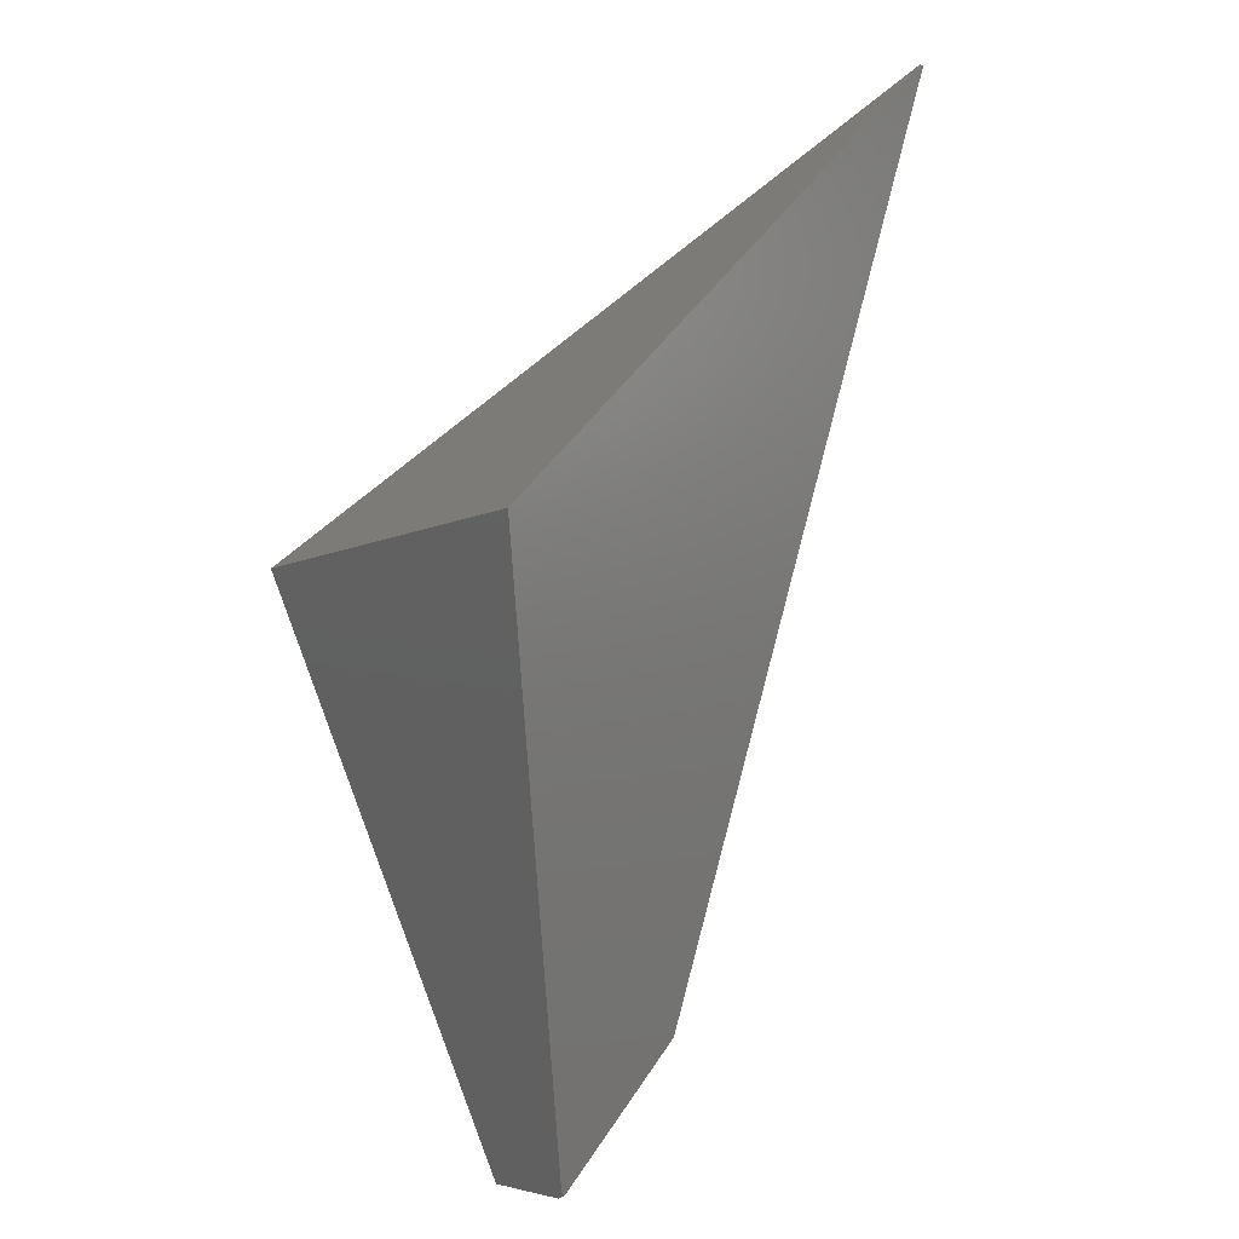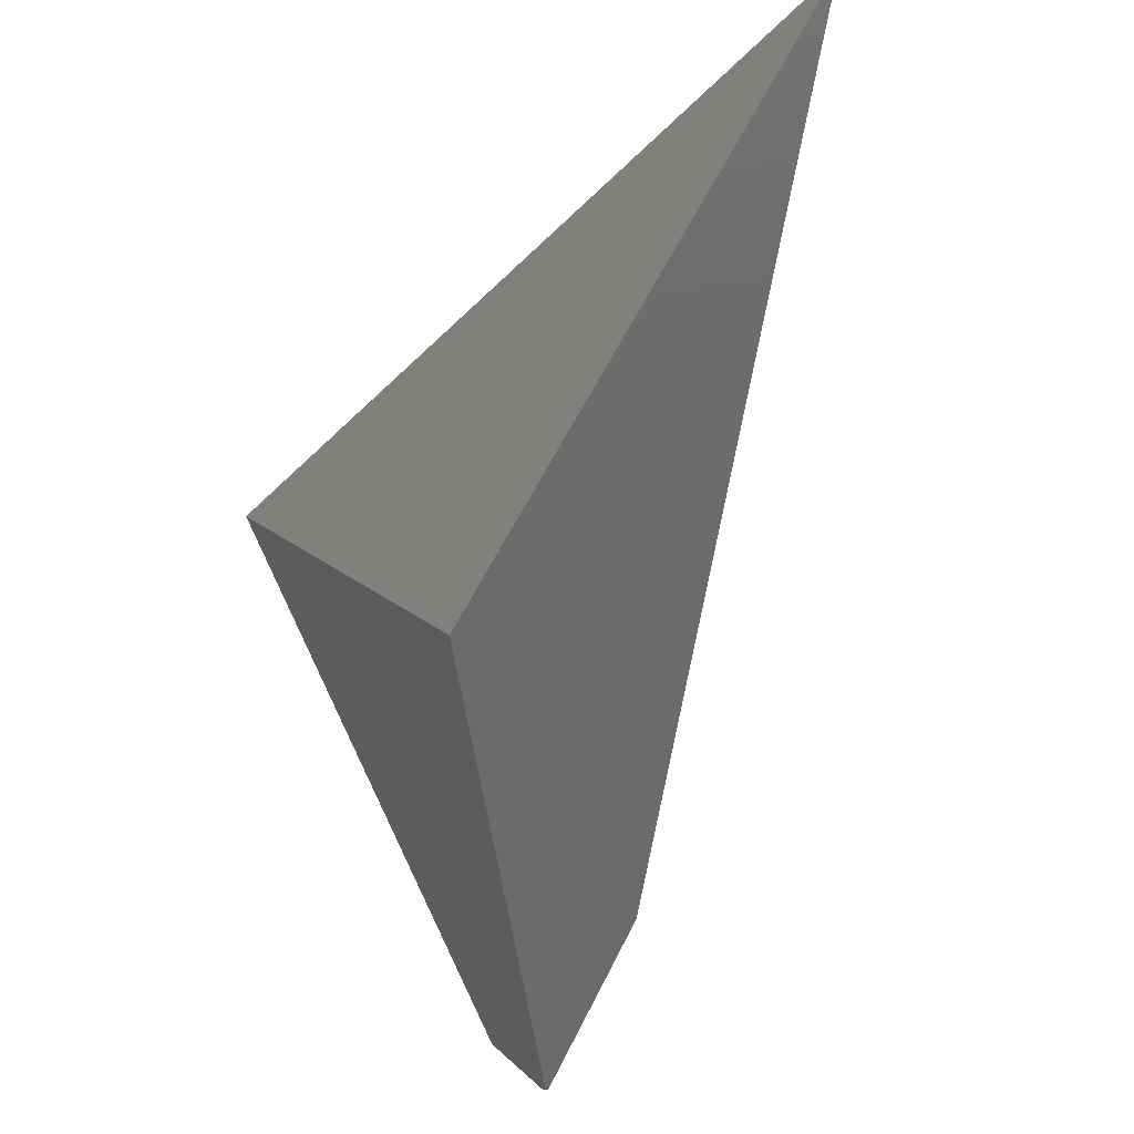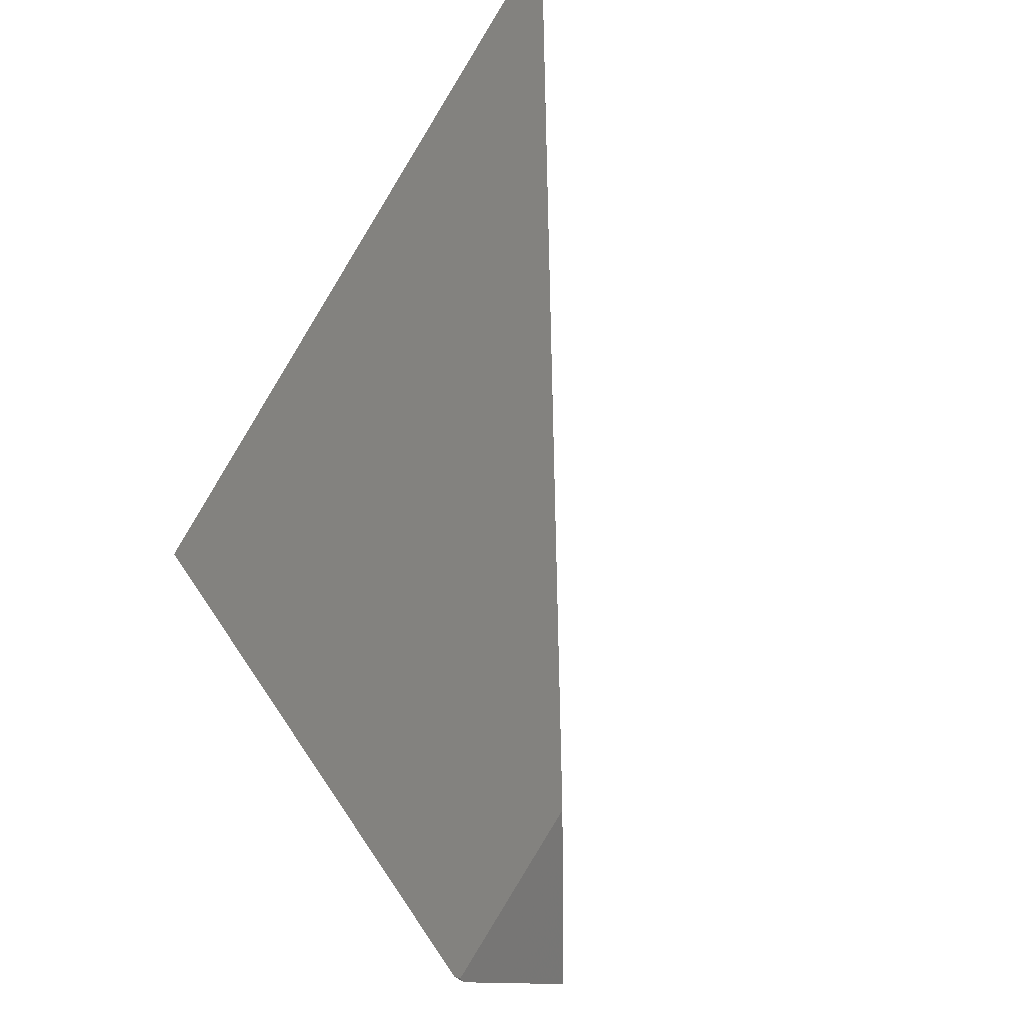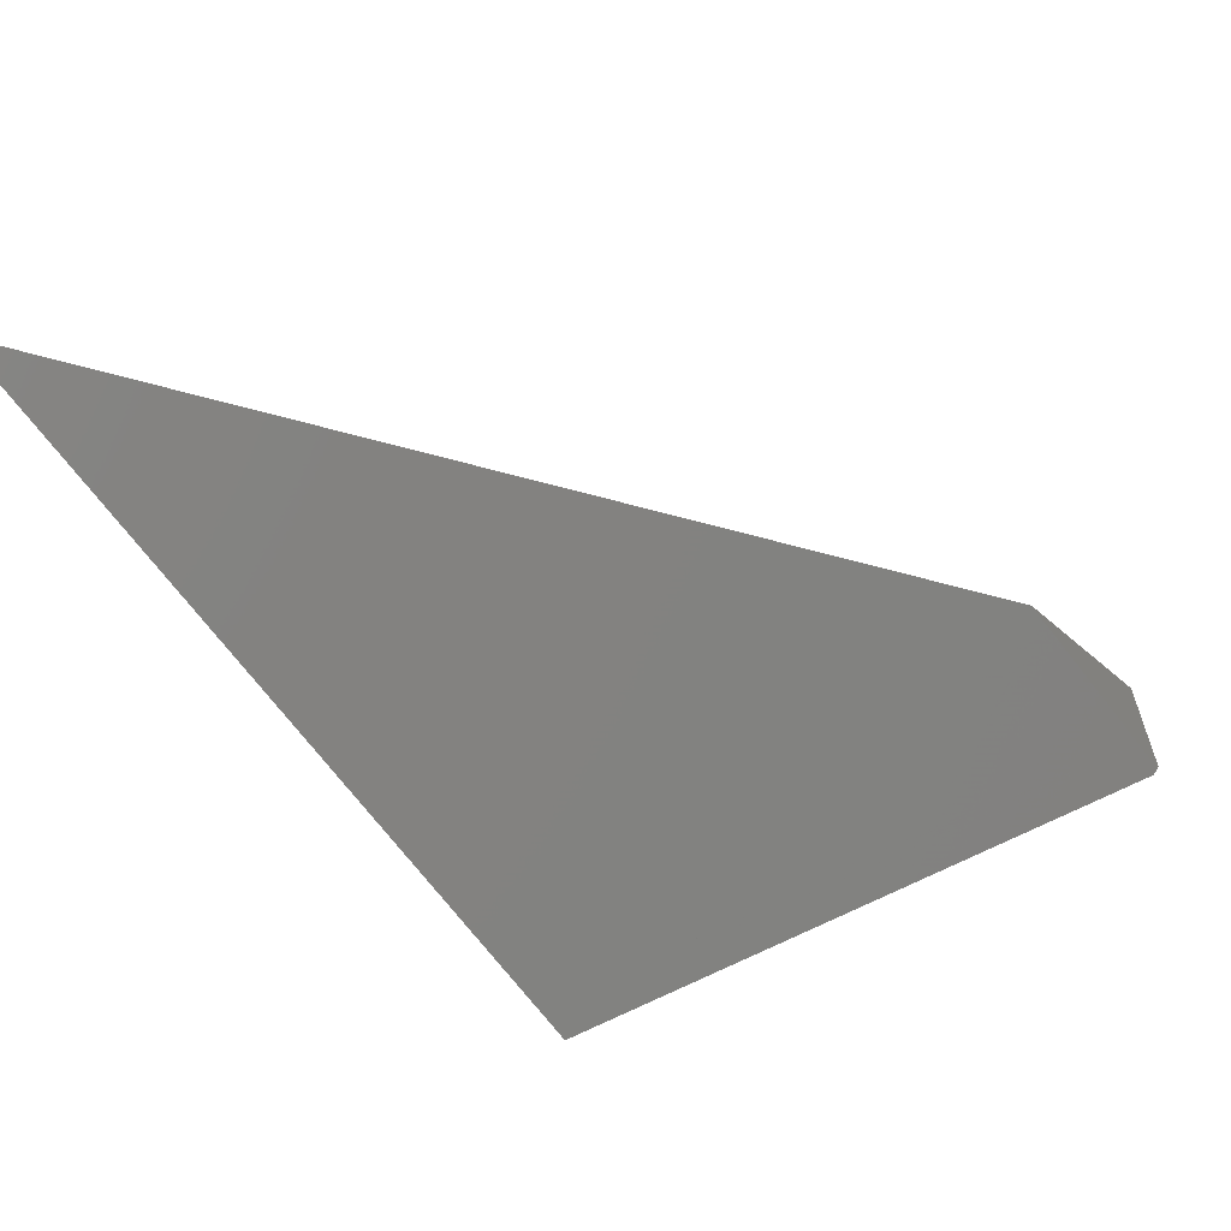
<metadata>
{"format":"stl","ext":"stl","renderer":"f3d","projection":"perspective","resolution":1024,"background":"white","views":[{"elev":-72.3,"azim":-86.4,"up":"+Y"},{"elev":-51.1,"azim":-82.5,"up":"+Y"},{"elev":56.8,"azim":57.2,"up":"+Z"},{"elev":66.3,"azim":-24.8,"up":"+Z"}]}
</metadata>
<code>
# stl→obj: 157 verts, 659 faces
v 0.593 -0.6026 -0.6276
v 0.6026 -0.5776 -0.643
v 0.5871 -0.618 -0.618
v 0.5752 -0.6445 -0.5987
v 0.5776 -0.643 -0.6026
v 0.5712 -0.647 -0.6001
v 0.5869 -0.6188 -0.6176
v 0.5789 -0.6397 -0.6046
v 0.5657 -0.647 -0.6001
v 0.5695 -0.6295 -0.5895
v 0.5744 -0.6425 -0.5974
v 0.5693 -0.6291 -0.5892
v 0.569 -0.6282 -0.5887
v 0.569 -0.6283 -0.5887
v 0.5692 -0.6288 -0.589
v 0.5634 -0.6133 -0.5796
v 0.5602 -0.605 -0.5745
v 0.5459 -0.5671 -0.5513
v 0.5451 -0.5652 -0.5501
v 0.5439 -0.5618 -0.548
v 0.5553 -0.5919 -0.5664
v 0.5549 -0.5909 -0.5658
v 0.2674 -0.3809 -0.7646
v 0.2611 -0.3974 -0.7544
v 0.1675 -0.6423 -0.603
v 0.1663 -0.6456 -0.601
v 0.1657 -0.647 -0.6001
v 0.1726 -0.6289 -0.6113
v 0.169 -0.6383 -0.6055
v 0.1615 -0.6358 -0.5933
v 0.1644 -0.6435 -0.598
v 0.1614 -0.6355 -0.5931
v 0.1615 -0.6357 -0.5932
v 0 -0.2074 -0.332
v -2.776e-17 -0.2073 -0.332
v -5.551e-17 -0.2074 -0.332
v 2.776e-17 -0.2074 -0.332
v 2.776e-17 -0.2073 -0.332
v 0 -0.2073 -0.332
v -1.388e-17 -0.2073 -0.332
v -3.469e-18 -0.2082 -0.332
v -2.776e-17 -0.2083 -0.332
v 2.776e-17 -0.2082 -0.332
v -2.776e-17 -0.2082 -0.332
v 0 -0.2082 -0.332
v 1.388e-17 -0.2073 -0.332
v 0.1807 -0.6078 -0.6243
v 0.1779 -0.615 -0.6199
v 0.1768 -0.6179 -0.6181
v 0.1768 -0.618 -0.618
v 0.1766 -0.6185 -0.6177
v 0.1767 -0.6182 -0.6179
v 0.159 -0.6291 -0.5892
v 0.1551 -0.6188 -0.5829
v 0.1544 -0.6171 -0.5818
v 0.1544 -0.617 -0.5818
v 0.1574 -0.6249 -0.5866
v 0.1552 -0.6191 -0.5831
v 0.1551 -0.6189 -0.583
v 0.1574 -0.625 -0.5867
v 0.1576 -0.6253 -0.5869
v 0.1589 -0.6289 -0.5891
v 0.1589 -0.629 -0.5891
v 0.1574 -0.6251 -0.5867
v 0.074 -0.4045 -0.4517
v 0.1507 -0.6072 -0.5758
v 0.153 -0.6134 -0.5796
v 0.1542 -0.6166 -0.5815
v 0.02897 -0.2855 -0.3789
v 0.07192 -0.399 -0.4484
v 0.07335 -0.4028 -0.4507
v 0.07244 -0.4004 -0.4492
v 0.02663 -0.2793 -0.3751
v 3.469e-18 -0.2089 -0.332
v 1.041e-17 -0.2083 -0.332
v 0.02701 -0.2803 -0.3757
v 0.0287 -0.2848 -0.3784
v -7.247e-19 -0.2052 -0.332
v 0.5337 -0.5351 -0.5316
v 0.2706 -0.3724 -0.7698
v 0.2701 -0.3721 -0.769
v 0.2703 -0.3722 -0.7693
v 0.27 -0.3721 -0.7689
v 0.5285 -0.5318 -0.5297
v 0.5026 -0.5158 -0.5198
v 0.5007 -0.5147 -0.5191
v 0.4989 -0.5135 -0.5184
v 0.4988 -0.5135 -0.5184
v 0.5053 -0.5175 -0.5209
v 0.5082 -0.5193 -0.522
v 0.5083 -0.5193 -0.522
v 0.3461 -0.4191 -0.4607
v 0.3617 -0.4287 -0.4666
v 0.3637 -0.4299 -0.4673
v 0.3637 -0.43 -0.4673
v 0.364 -0.4301 -0.4674
v 0.4769 -0.4999 -0.5101
v 0.4982 -0.5131 -0.5182
v 0.4987 -0.5134 -0.5184
v 0.0006689 -0.2056 -0.3309
v 0.0006687 -0.2056 -0.3309
v 0.0006739 -0.2056 -0.3309
v 0.0006819 -0.2056 -0.3309
v 0.000682 -0.2056 -0.3309
v 0.1961 -0.3264 -0.6493
v 0.1731 -0.3122 -0.6121
v 0.1964 -0.3265 -0.6497
v 0.0006685 -0.2056 -0.3309
v 0.0006604 -0.2056 -0.3309
v 0.0006478 -0.2056 -0.3309
v 0.07197 -0.2497 -0.4484
v 0.07147 -0.2493 -0.4476
v 0.0009675 -0.2058 -0.3304
v 0.0009684 -0.2058 -0.3304
v 0.0009602 -0.2058 -0.3304
v 0.0009494 -0.2058 -0.3304
v 0.0009494 -0.2058 -0.3305
v 0.0009492 -0.2058 -0.3305
v 0.000949 -0.2058 -0.3305
v 0.2554 -0.363 -0.7452
v 0.256 -0.3634 -0.7462
v 0.2553 -0.363 -0.7451
v 0.0009439 -0.2058 -0.3305
v 0.0008226 -0.2057 -0.3307
v 0.0006827 -0.2056 -0.3309
v 0.0006824 -0.2056 -0.3309
v 0.1989 -0.3281 -0.6538
v 0.0006477 -0.2056 -0.3309
v 0.0006446 -0.2056 -0.3309
v 0.0006398 -0.2056 -0.331
v 1.691e-17 -0.2052 -0.332
v 0 -0.2052 -0.332
v 4.25e-17 -0.2052 -0.332
v 0.001143 -0.2059 -0.3301
v 0.02931 -0.2233 -0.3408
v 0.001066 -0.2058 -0.3303
v 0.269 -0.3714 -0.7672
v 0.2663 -0.3697 -0.7628
v 0.2662 -0.3697 -0.7628
v 0.2661 -0.3696 -0.7625
v 0.266 -0.3696 -0.7623
v 0.266 -0.3696 -0.7624
v 0.2644 -0.3686 -0.7598
v 0.2643 -0.3685 -0.7596
v 0.2642 -0.3685 -0.7594
v 0.2641 -0.3684 -0.7593
v 0.264 -0.3683 -0.7591
v 0.2639 -0.3683 -0.759
v 0.2639 -0.3683 -0.7589
v 0.2621 -0.3672 -0.7561
v 0.2621 -0.3671 -0.756
v 0.2619 -0.367 -0.7558
v 0.2619 -0.367 -0.7557
v 0.2616 -0.3668 -0.7552
v 0.2607 -0.3663 -0.7539
v 0.2607 -0.3663 -0.7538
v 0.2618 -0.367 -0.7557
f 1 2 2
f 3 1 2
f 4 5 6
f 4 5 2
f 4 4 6
f 4 4 2
f 3 7 2
f 8 7 2
f 9 10 11
f 11 10 2
f 5 6 9
f 9 5 8
f 8 5 2
f 4 6 9
f 9 4 11
f 11 4 2
f 10 12 2
f 13 14 2
f 14 15 2
f 15 15 2
f 12 15 2
f 15 15 2
f 13 16 2
f 17 16 2
f 18 19 2
f 20 19 2
f 17 17 2
f 17 21 2
f 22 21 2
f 18 22 2
f 23 2 1
f 1 24 23
f 23 24 23
f 25 8 9
f 9 26 25
f 25 26 23
f 26 27 9
f 26 27 23
f 28 7 8
f 8 29 28
f 28 29 23
f 25 29 8
f 25 29 23
f 30 10 9
f 9 31 30
f 30 31 23
f 27 31 9
f 27 31 23
f 32 12 10
f 10 33 32
f 32 33 23
f 30 33 10
f 30 33 23
f 34 35 23
f 36 37 23
f 38 39 23
f 40 35 23
f 41 42 23
f 43 44 23
f 34 45 23
f 36 34 23
f 46 35 23
f 47 24 1
f 47 24 23
f 47 1 3
f 3 48 47
f 47 48 23
f 49 48 3
f 49 48 23
f 49 50 3
f 49 50 23
f 28 51 7
f 28 51 23
f 51 7 3
f 3 52 51
f 51 52 23
f 50 52 3
f 50 52 23
f 50 50 3
f 50 50 23
f 32 53 12
f 32 53 23
f 54 55 14
f 54 55 23
f 55 14 13
f 13 56 55
f 55 56 23
f 56 56 13
f 56 56 23
f 56 56 13
f 56 56 23
f 57 58 15
f 57 58 23
f 58 15 14
f 14 59 58
f 58 59 23
f 54 59 14
f 54 59 23
f 54 54 14
f 54 54 23
f 57 60 15
f 57 60 23
f 60 15 15
f 15 60 60
f 60 60 23
f 60 60 15
f 60 60 23
f 60 60 15
f 60 60 23
f 61 62 15
f 61 62 23
f 62 15 12
f 12 63 62
f 62 63 23
f 53 63 12
f 53 63 23
f 53 53 12
f 53 53 23
f 61 64 15
f 61 64 23
f 64 15 15
f 15 64 64
f 64 64 23
f 64 64 15
f 64 64 23
f 64 60 15
f 64 60 23
f 65 66 16
f 65 66 23
f 66 16 13
f 13 67 66
f 66 67 23
f 68 67 13
f 68 67 23
f 68 56 13
f 68 56 23
f 69 70 17
f 69 70 23
f 65 16 17
f 17 71 65
f 65 71 23
f 72 71 17
f 72 71 23
f 72 70 17
f 72 70 23
f 69 69 17
f 69 69 23
f 69 17 17
f 17 69 69
f 69 17 17
f 17 69 69
f 69 69 23
f 69 69 17
f 69 69 23
f 69 17 17
f 17 69 69
f 69 17 17
f 17 69 69
f 69 69 23
f 69 69 17
f 69 69 23
f 69 69 17
f 69 69 23
f 69 17 17
f 17 69 69
f 69 17 17
f 17 69 69
f 69 69 23
f 69 69 17
f 69 69 23
f 69 17 17
f 17 69 69
f 69 17 17
f 17 69 69
f 69 69 23
f 69 69 17
f 69 69 23
f 69 69 17
f 69 69 23
f 69 69 17
f 69 69 23
f 69 17 17
f 17 69 69
f 69 17 17
f 17 69 69
f 69 69 23
f 69 69 17
f 69 69 23
f 69 17 17
f 17 69 69
f 69 17 17
f 17 69 69
f 69 69 23
f 69 69 17
f 69 69 23
f 69 69 17
f 69 69 23
f 69 17 17
f 17 69 69
f 69 17 17
f 17 69 69
f 69 69 23
f 69 69 17
f 69 69 23
f 69 17 17
f 17 69 69
f 69 17 17
f 17 69 69
f 69 69 23
f 69 69 17
f 69 69 23
f 69 69 17
f 69 69 23
f 21 73 74
f 74 73 23
f 74 75 23
f 73 21 17
f 17 76 73
f 73 76 23
f 77 76 17
f 77 76 23
f 77 69 17
f 77 69 23
f 78 46 23
f 79 20 2
f 2 2 79
f 79 2 2
f 80 23 2
f 2 2 80
f 80 2 2
f 80 23 23
f 23 80 80
f 80 23 23
f 23 80 80
f 80 80 2
f 2 2 2
f 2 2 2
f 2 2 2
f 2 2 2
f 2 2 2
f 2 2 2
f 2 2 2
f 2 2 2
f 2 2 2
f 2 2 2
f 2 2 2
f 2 2 2
f 2 2 2
f 2 2 2
f 2 2 2
f 2 2 2
f 2 2 2
f 2 2 2
f 2 2 2
f 2 2 2
f 2 2 2
f 2 2 2
f 2 2 2
f 2 2 2
f 2 2 2
f 2 2 2
f 2 2 2
f 2 2 2
f 2 2 2
f 2 2 2
f 2 2 2
f 2 2 2
f 2 2 2
f 2 2 2
f 2 2 2
f 2 2 2
f 2 2 2
f 2 2 2
f 2 2 2
f 2 2 2
f 2 2 2
f 2 2 2
f 2 2 2
f 2 2 2
f 2 2 2
f 2 2 2
f 2 2 2
f 2 2 2
f 2 2 2
f 2 2 2
f 2 2 2
f 2 2 2
f 2 2 2
f 2 2 2
f 2 2 2
f 2 2 2
f 2 2 2
f 2 2 2
f 2 2 2
f 2 2 2
f 2 2 2
f 2 2 2
f 2 2 2
f 2 2 2
f 2 2 2
f 2 2 2
f 2 2 2
f 2 2 2
f 81 81 23
f 81 81 2
f 81 82 23
f 81 82 2
f 82 82 23
f 82 82 2
f 2 2 2
f 2 2 2
f 2 2 2
f 2 2 2
f 80 80 23
f 80 80 2
f 82 80 23
f 82 80 2
f 83 81 23
f 83 81 2
f 84 79 20
f 84 79 2
f 2 2 2
f 2 2 2
f 2 2 2
f 2 2 2
f 85 86 19
f 85 86 2
f 86 19 18
f 18 87 86
f 86 87 2
f 88 87 18
f 88 87 2
f 88 88 18
f 88 88 2
f 85 89 19
f 85 89 2
f 89 19 20
f 20 90 89
f 89 90 2
f 91 90 20
f 91 90 2
f 91 91 20
f 91 91 2
f 92 93 21
f 92 93 2
f 93 21 22
f 22 94 93
f 93 94 2
f 95 94 22
f 95 94 2
f 95 96 22
f 95 96 2
f 96 97 22
f 96 97 2
f 97 22 18
f 18 98 97
f 97 98 2
f 99 98 18
f 99 98 2
f 99 88 18
f 99 88 2
f 84 91 20
f 84 91 2
f 100 101 35
f 100 101 2
f 100 35 34
f 34 102 100
f 100 102 2
f 103 102 34
f 103 102 2
f 103 103 37
f 103 103 2
f 103 37 36
f 36 103 103
f 103 37 36
f 36 103 103
f 103 103 2
f 104 103 36
f 104 103 2
f 105 106 23
f 105 106 2
f 107 105 23
f 107 105 2
f 108 101 39
f 108 101 2
f 108 39 38
f 38 109 108
f 108 109 2
f 110 109 38
f 110 109 2
f 110 110 35
f 110 110 2
f 110 35 40
f 40 110 110
f 110 35 40
f 40 110 110
f 110 110 2
f 110 110 40
f 110 110 2
f 110 35 40
f 40 110 110
f 110 35 40
f 40 110 110
f 110 110 2
f 110 110 40
f 110 110 2
f 111 106 23
f 111 106 2
f 112 111 23
f 112 111 2
f 113 114 42
f 113 114 2
f 113 42 41
f 41 115 113
f 113 115 2
f 116 115 41
f 116 115 2
f 117 116 44
f 117 116 2
f 117 44 43
f 43 118 117
f 118 44 43
f 43 118 117
f 117 118 2
f 119 118 43
f 119 118 2
f 120 121 23
f 120 121 2
f 122 120 23
f 122 120 2
f 123 119 45
f 123 119 2
f 123 45 34
f 34 124 123
f 123 124 2
f 125 124 34
f 125 124 2
f 125 125 34
f 125 125 2
f 125 34 36
f 36 126 125
f 126 34 36
f 36 126 125
f 125 126 2
f 104 126 36
f 104 126 2
f 127 122 23
f 127 122 2
f 107 127 23
f 107 127 2
f 128 110 35
f 128 110 2
f 128 35 46
f 46 129 128
f 128 129 2
f 130 129 46
f 130 129 2
f 131 78 46
f 46 130 131
f 131 130 2
f 131 132 78
f 131 132 2
f 112 23 78
f 78 133 112
f 112 133 2
f 133 132 78
f 133 132 2
f 134 74 21
f 21 135 134
f 134 135 2
f 92 135 21
f 92 135 2
f 134 74 75
f 75 136 134
f 134 136 2
f 136 114 75
f 136 114 2
f 2 2 2
f 2 2 2
f 2 2 2
f 2 2 2
f 83 137 23
f 83 137 2
f 138 137 23
f 138 137 2
f 139 139 23
f 139 139 2
f 139 138 23
f 139 138 2
f 139 139 23
f 139 139 2
f 139 140 23
f 139 140 2
f 140 140 23
f 140 140 2
f 140 140 23
f 140 140 2
f 140 140 23
f 140 140 2
f 140 140 23
f 140 140 2
f 140 140 23
f 140 140 2
f 141 142 23
f 141 142 2
f 141 141 23
f 141 141 2
f 141 141 23
f 141 141 2
f 141 141 23
f 141 141 2
f 142 140 23
f 142 140 2
f 142 142 23
f 142 142 2
f 142 142 23
f 142 142 2
f 142 142 23
f 142 142 2
f 143 141 23
f 143 141 2
f 144 143 23
f 144 143 2
f 144 145 23
f 144 145 2
f 146 145 23
f 146 145 2
f 146 147 23
f 146 147 2
f 146 146 23
f 146 146 2
f 146 146 23
f 146 146 2
f 146 146 23
f 146 146 2
f 148 147 23
f 148 147 2
f 148 148 23
f 148 148 2
f 148 148 23
f 148 148 2
f 148 148 23
f 148 148 2
f 148 148 23
f 148 148 2
f 148 148 23
f 148 148 2
f 148 148 23
f 148 148 2
f 148 148 23
f 148 148 2
f 148 148 23
f 148 148 2
f 148 148 23
f 148 148 2
f 148 148 23
f 148 148 2
f 148 148 23
f 148 148 2
f 148 148 23
f 148 148 2
f 148 148 23
f 148 148 2
f 148 148 23
f 148 148 2
f 148 148 23
f 148 148 2
f 148 148 23
f 148 148 2
f 148 148 23
f 148 148 2
f 148 148 23
f 148 148 2
f 148 148 23
f 148 148 2
f 148 148 23
f 148 148 2
f 148 148 23
f 148 148 2
f 148 148 23
f 148 148 2
f 148 148 23
f 148 148 2
f 148 148 23
f 148 148 2
f 148 148 23
f 148 148 2
f 148 149 23
f 148 149 2
f 148 148 23
f 148 148 2
f 148 148 23
f 148 148 2
f 148 148 23
f 148 148 2
f 150 149 23
f 150 149 2
f 151 150 23
f 151 150 2
f 151 152 23
f 151 152 2
f 153 152 23
f 153 152 2
f 153 153 23
f 153 153 2
f 153 153 23
f 153 153 2
f 153 153 23
f 153 153 2
f 153 153 23
f 153 153 2
f 153 153 23
f 153 153 2
f 153 153 23
f 153 153 2
f 153 153 23
f 153 153 2
f 153 153 23
f 153 153 2
f 153 153 23
f 153 153 2
f 153 153 23
f 153 153 2
f 153 153 23
f 153 153 2
f 153 153 23
f 153 153 2
f 153 153 23
f 153 153 2
f 153 153 23
f 153 153 2
f 153 153 23
f 153 153 2
f 153 153 23
f 153 153 2
f 153 153 23
f 153 153 2
f 153 153 23
f 153 153 2
f 153 153 23
f 153 153 2
f 153 153 23
f 153 153 2
f 153 153 23
f 153 153 2
f 153 153 23
f 153 153 2
f 154 155 23
f 154 155 2
f 156 121 23
f 156 121 2
f 156 155 23
f 156 155 2
f 154 154 23
f 154 154 2
f 154 157 23
f 154 157 2
f 153 157 23
f 153 157 2

</code>
